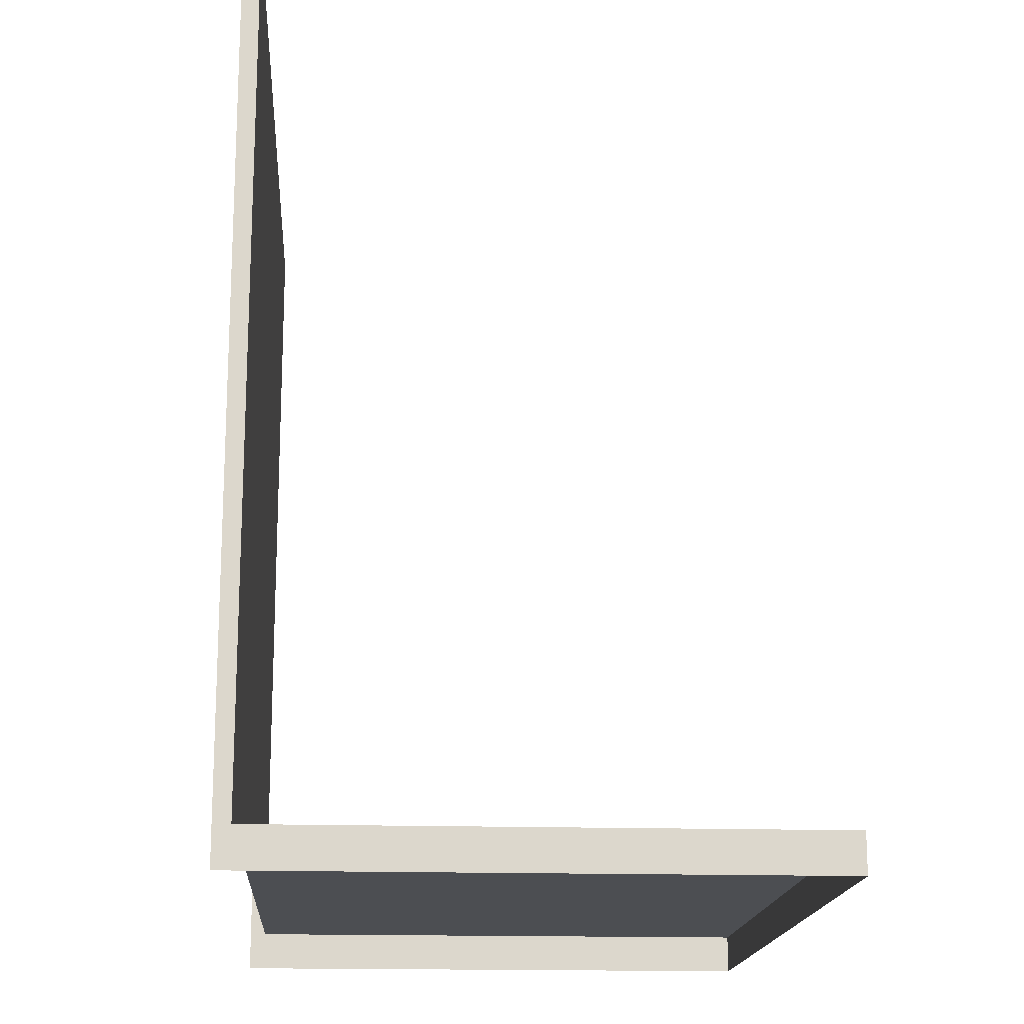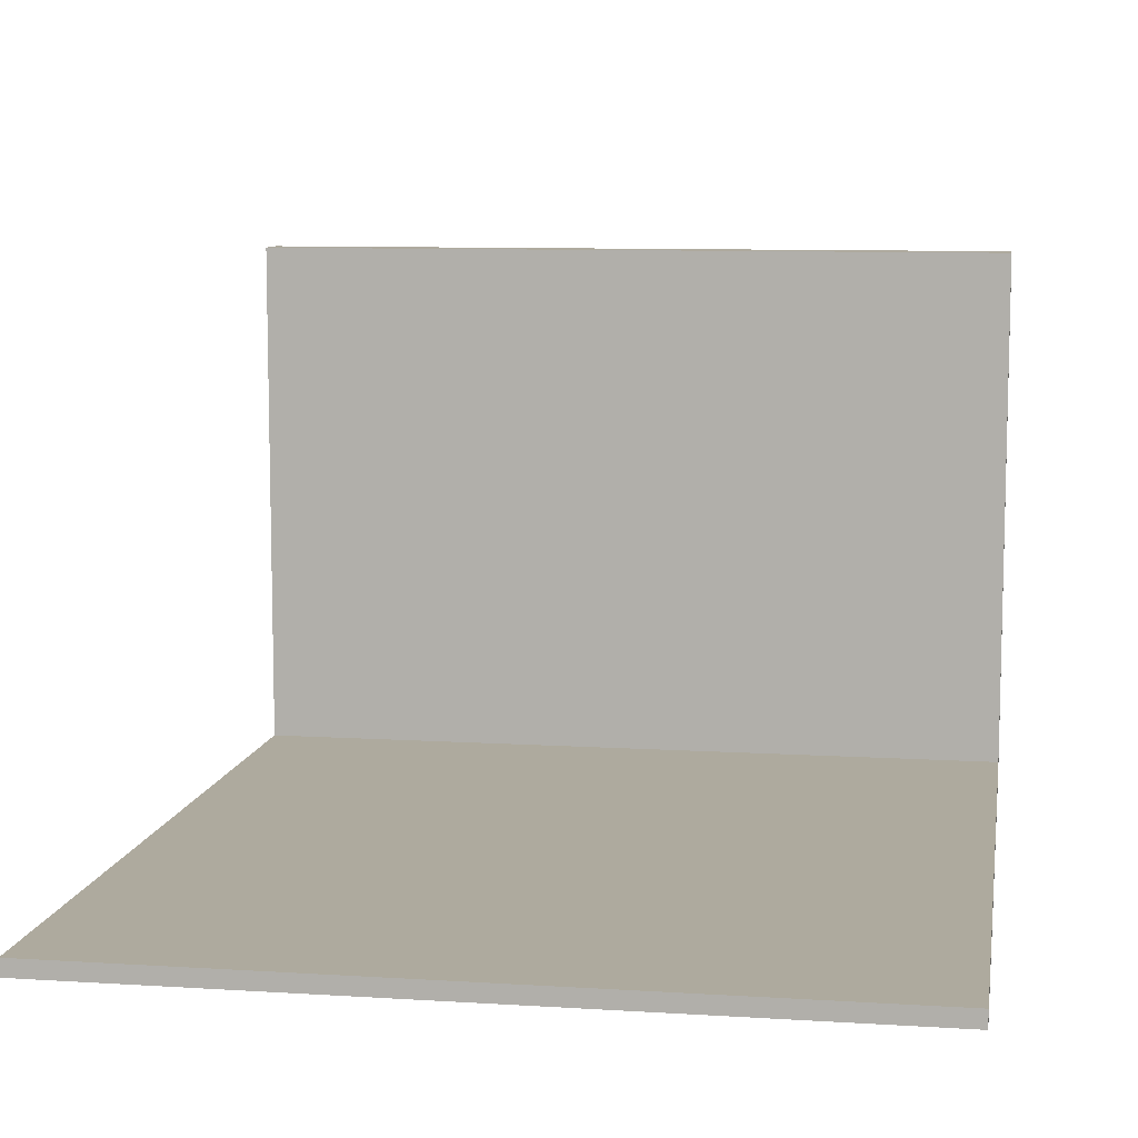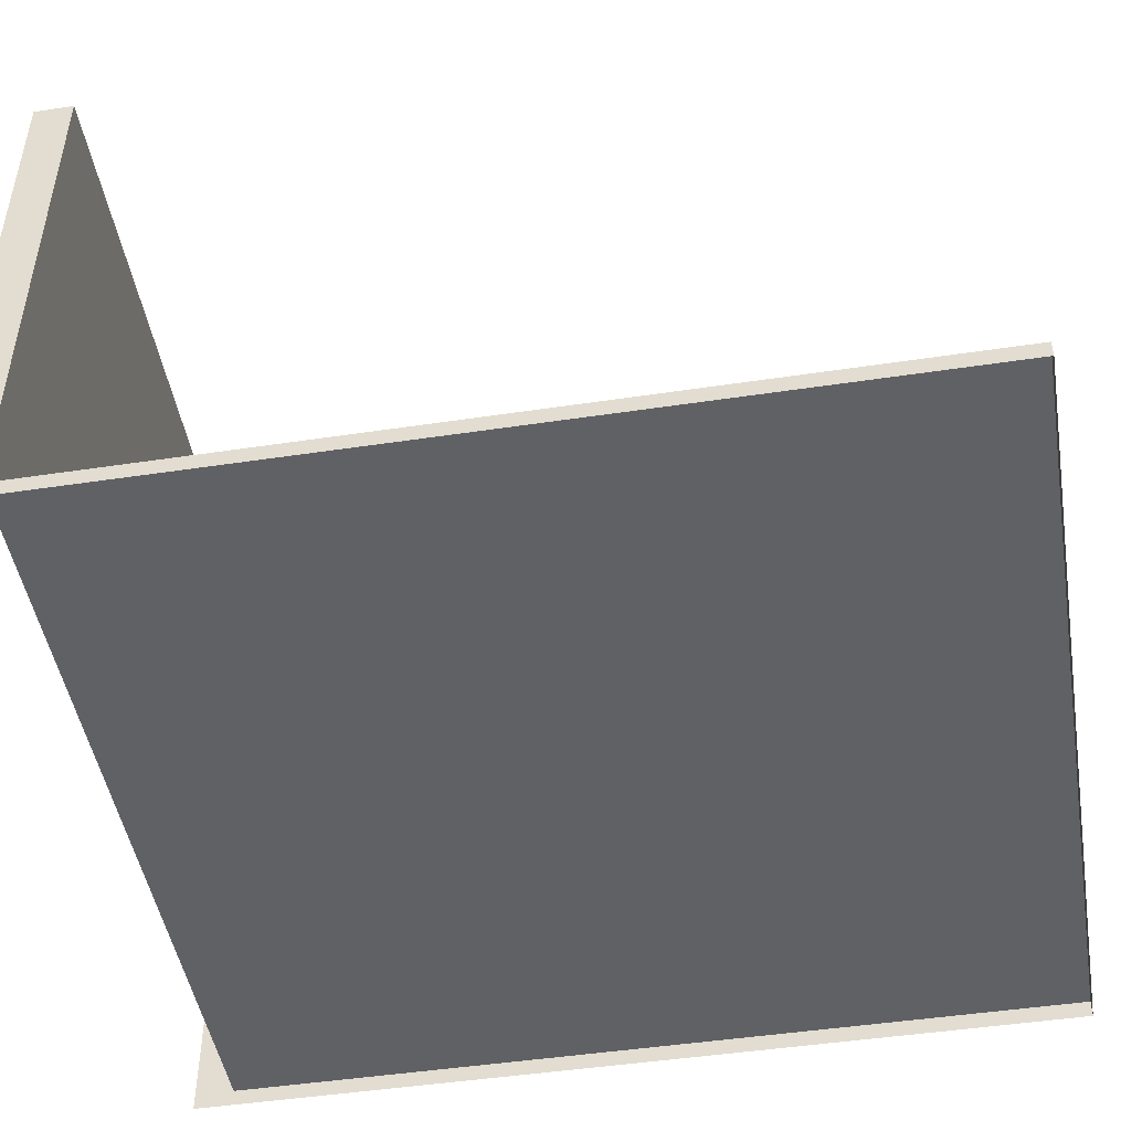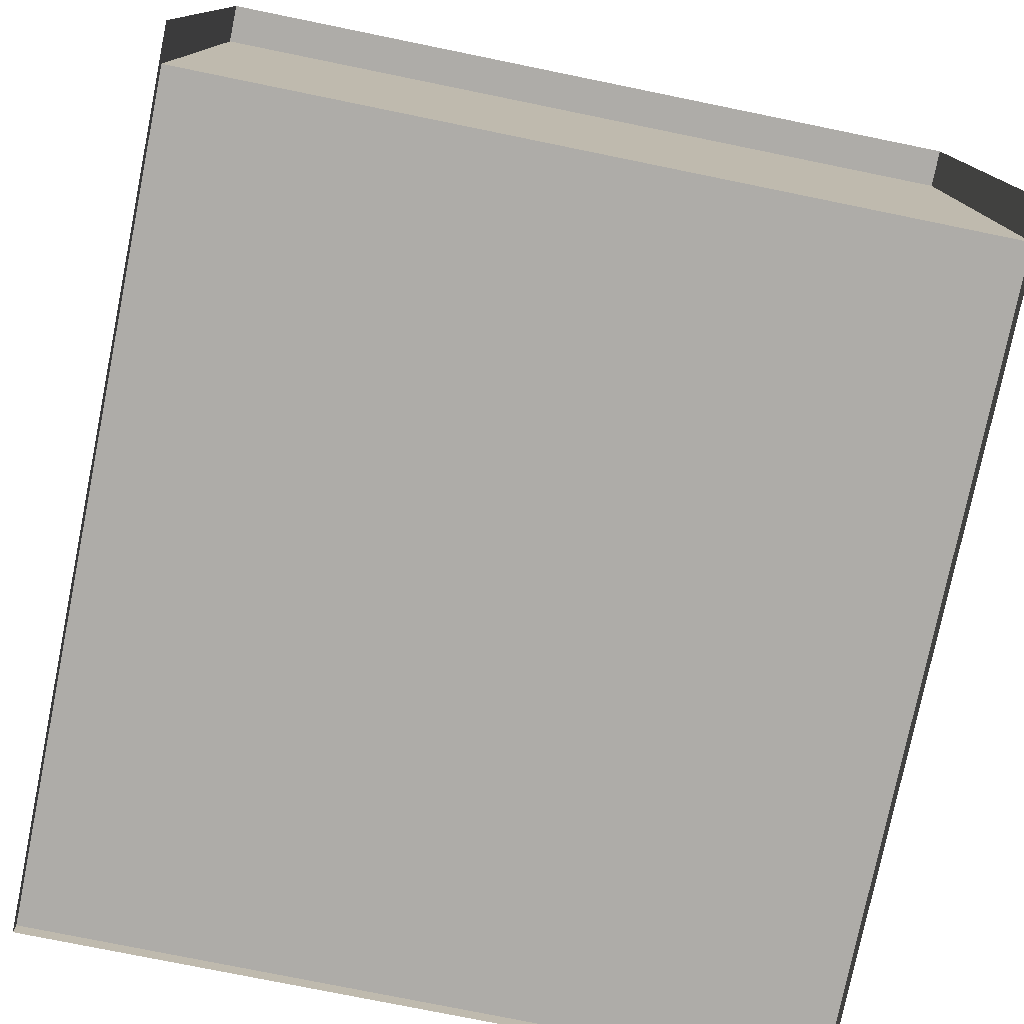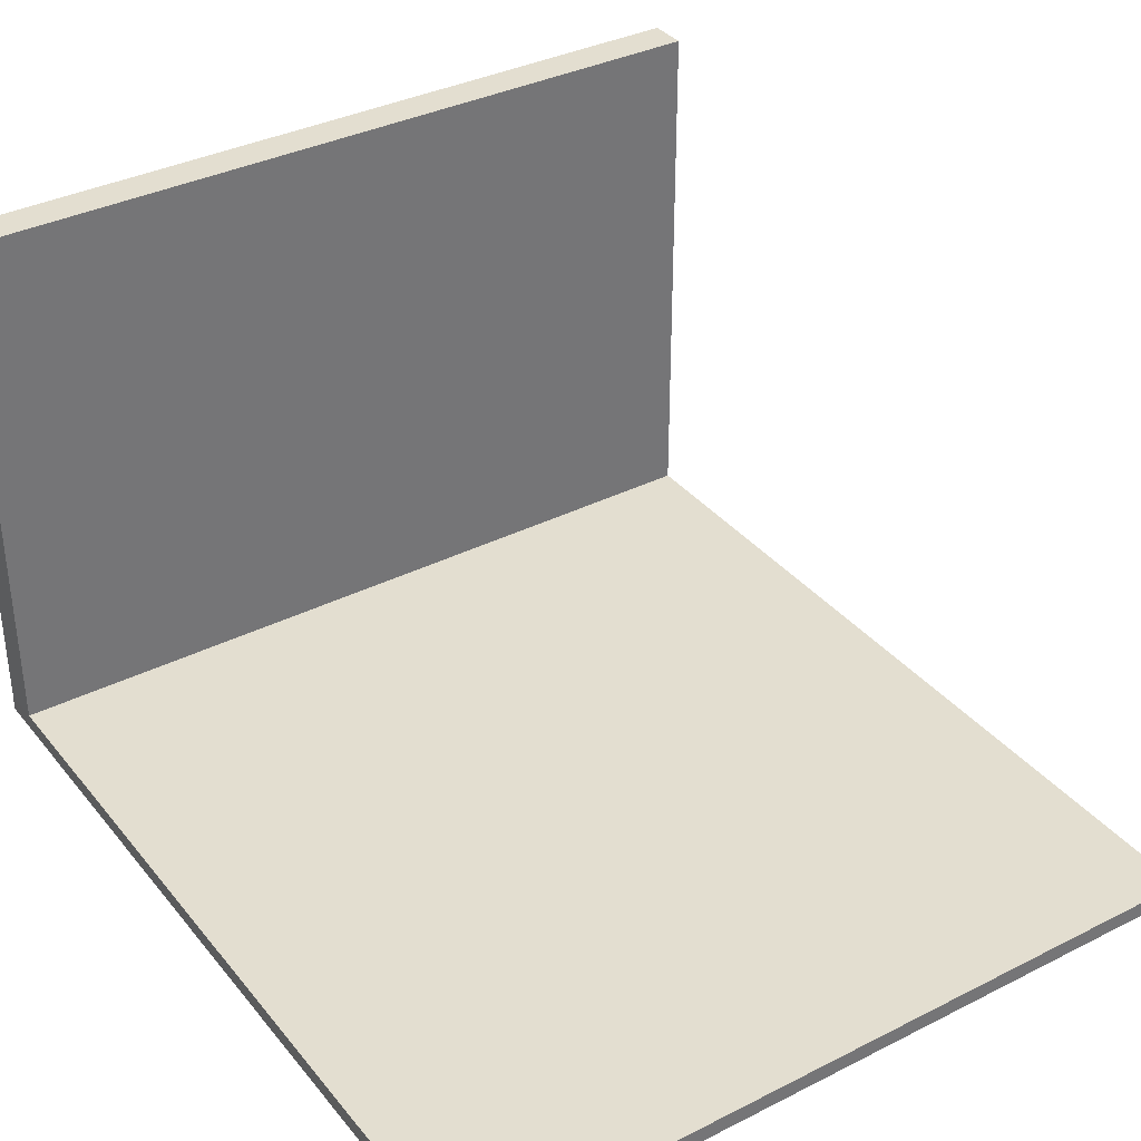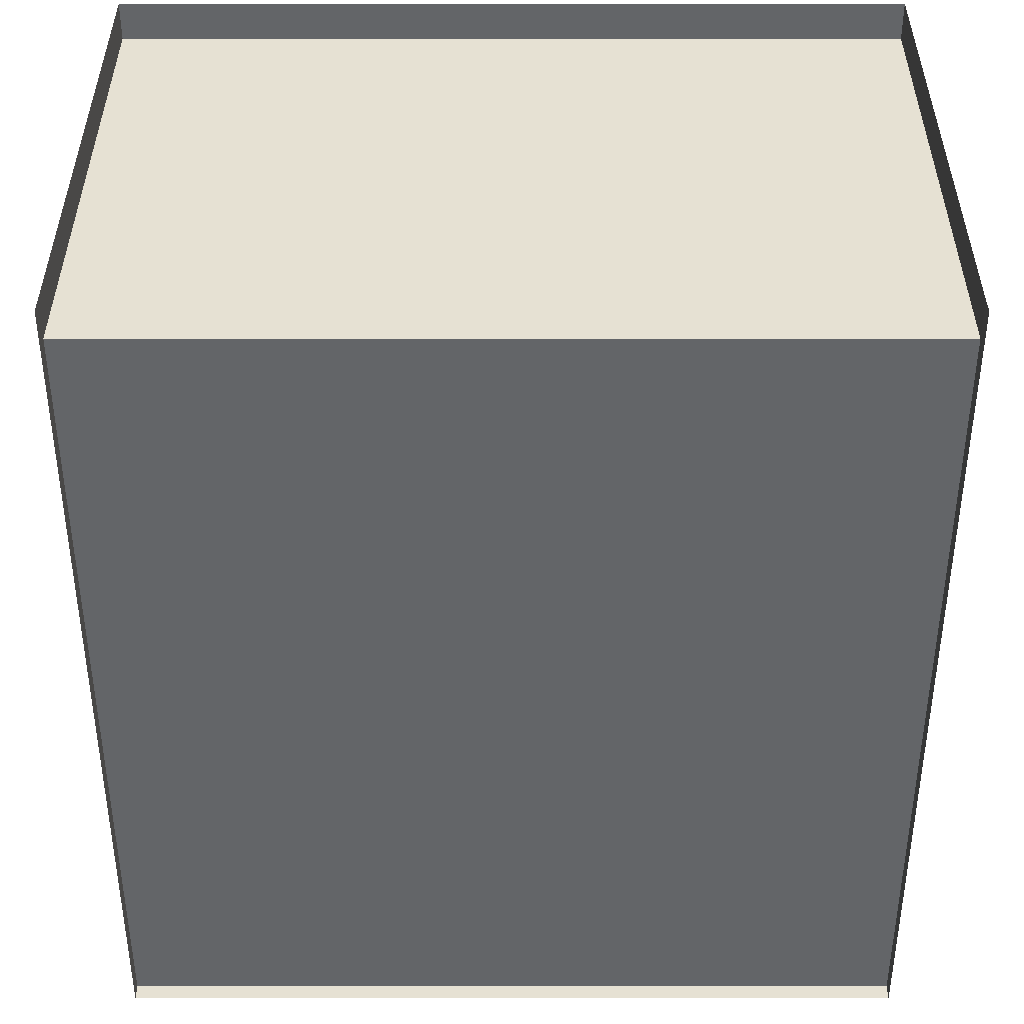
<metadata>
{"format":"obj","ext":"obj","renderer":"f3d","projection":"perspective","resolution":1024,"background":"white","views":[{"elev":-16.6,"azim":86.4,"up":"+Z"},{"elev":9.2,"azim":9.4,"up":"+Y"},{"elev":-47.6,"azim":-80.4,"up":"+Y"},{"elev":-77.0,"azim":168.5,"up":"+Y"},{"elev":35.7,"azim":-33.6,"up":"+Y"},{"elev":-51.4,"azim":180.0,"up":"+Y"}]}
</metadata>
<code>
g default
v 6.716 5.026 0.4863
v 6.716 0.5422 0.4863
v 0.09866 0.5422 0.4863
v 0.1006 5.026 0.4863
v 0.09677 0.5454 7.412
v 6.716 0.5454 7.412
v 0.09677 0.4041 7.412
v 6.716 0.4041 7.412
v 0.09677 0.4041 0.4863
v 6.716 0.4041 0.4863
v 6.716 0.5422 0.1616
v 6.716 5.026 0.1616
v 0.1006 5.026 0.1616
v 0.09866 0.5422 0.1616
v 0.09677 0.4041 0.1616
v 6.716 0.4041 0.1616
g polySurface51
f 3 2 1 4
f 5 7 8 6
f 3 5 6 2
f 6 8 10 2
f 3 9 7 5
f 1 2 11 12
f 4 1 12 13
f 3 4 13 14
f 9 3 14 15
f 2 10 16 11

</code>
